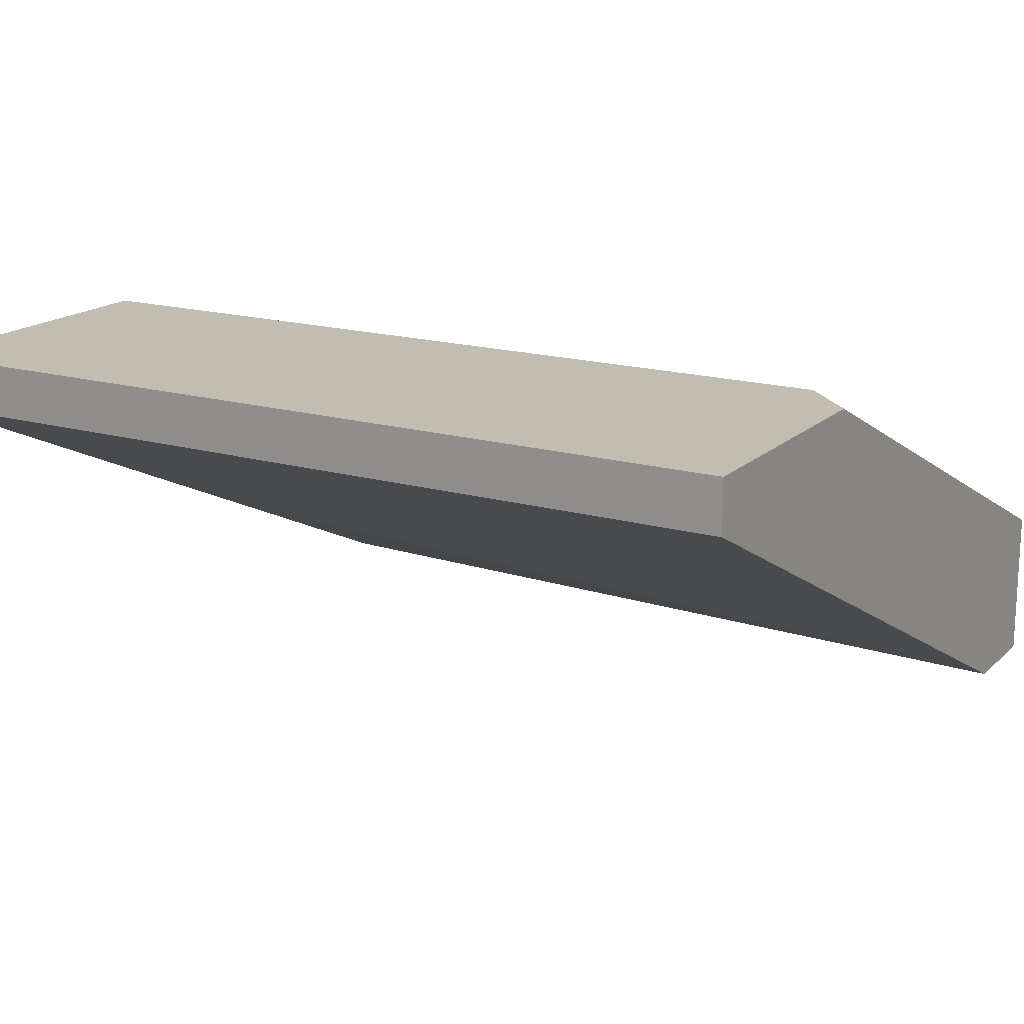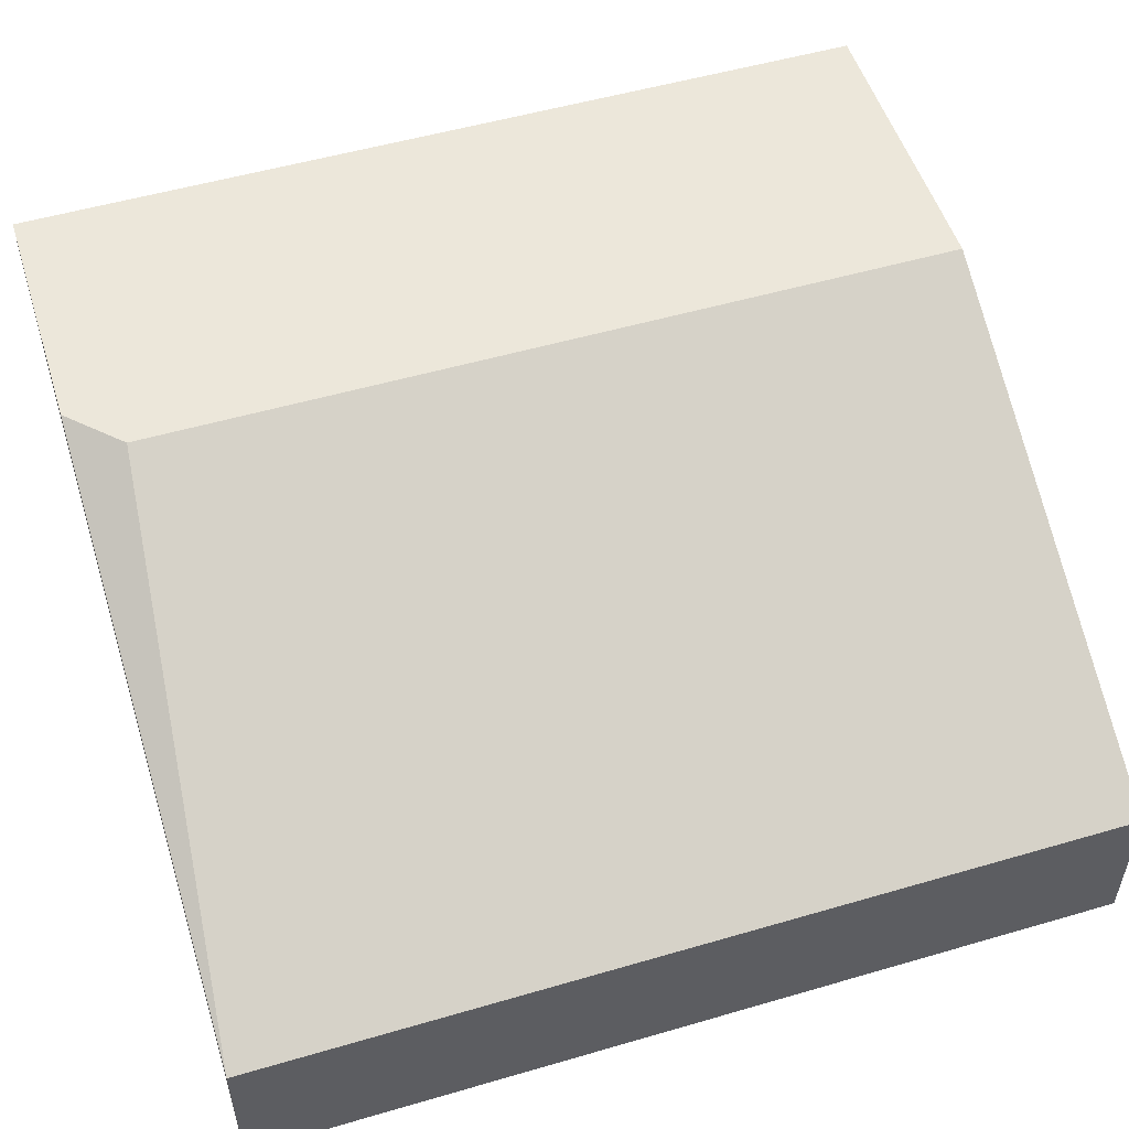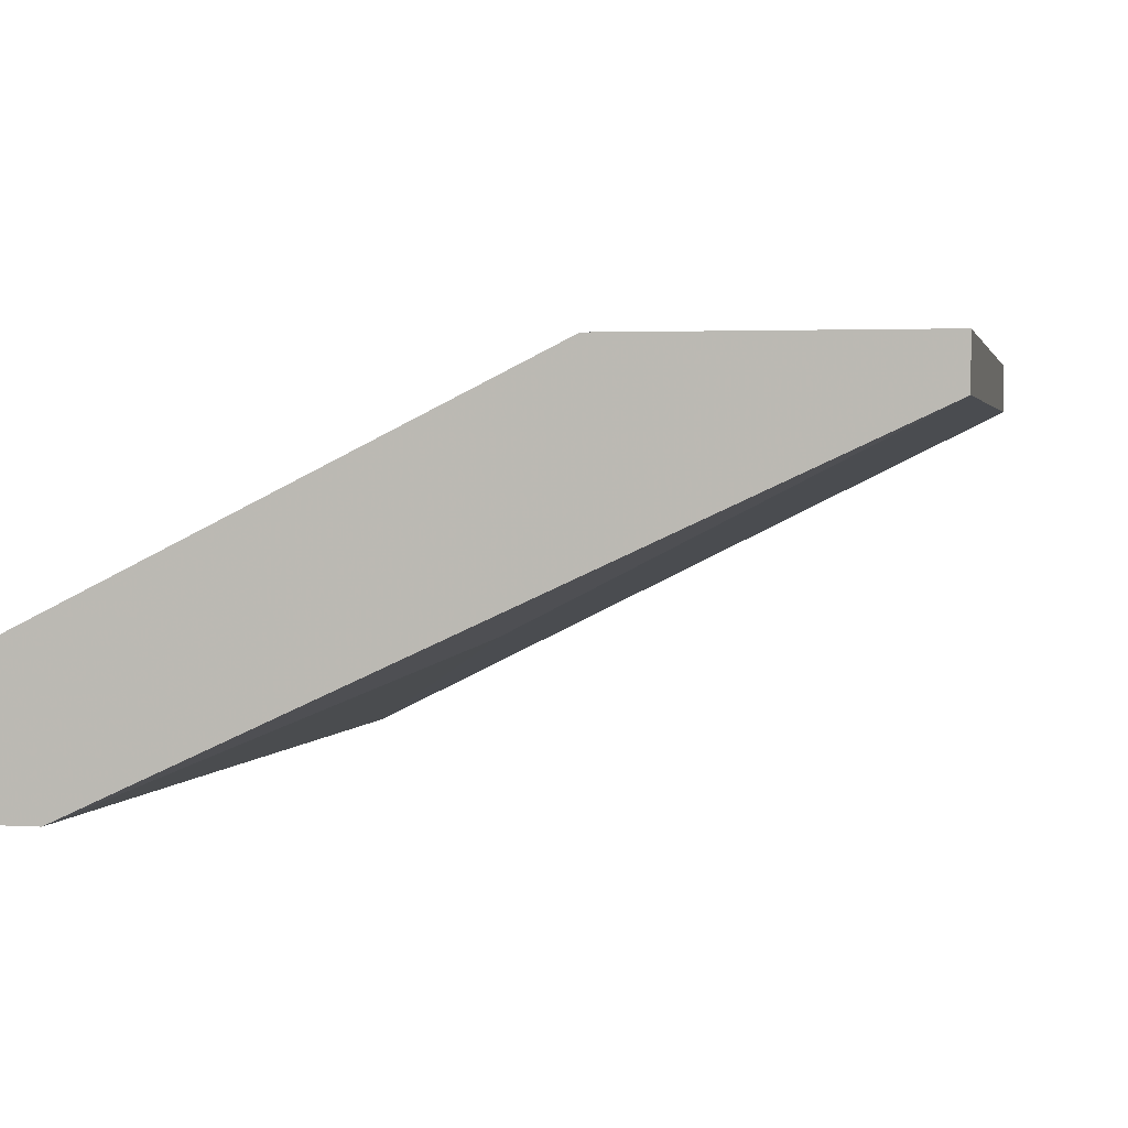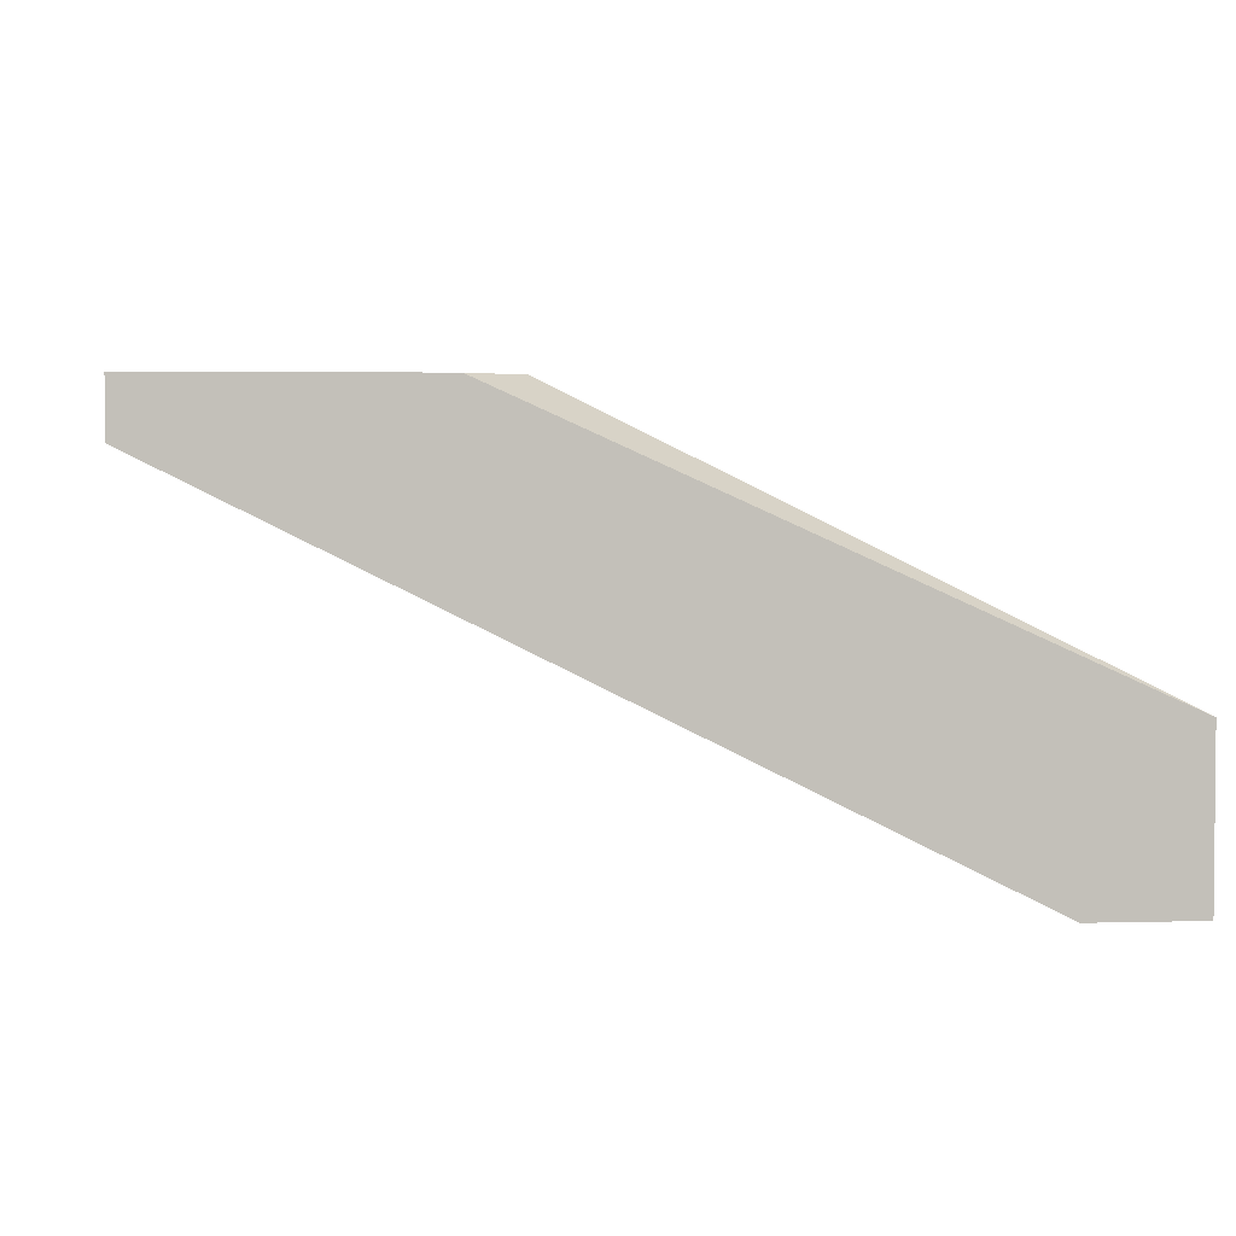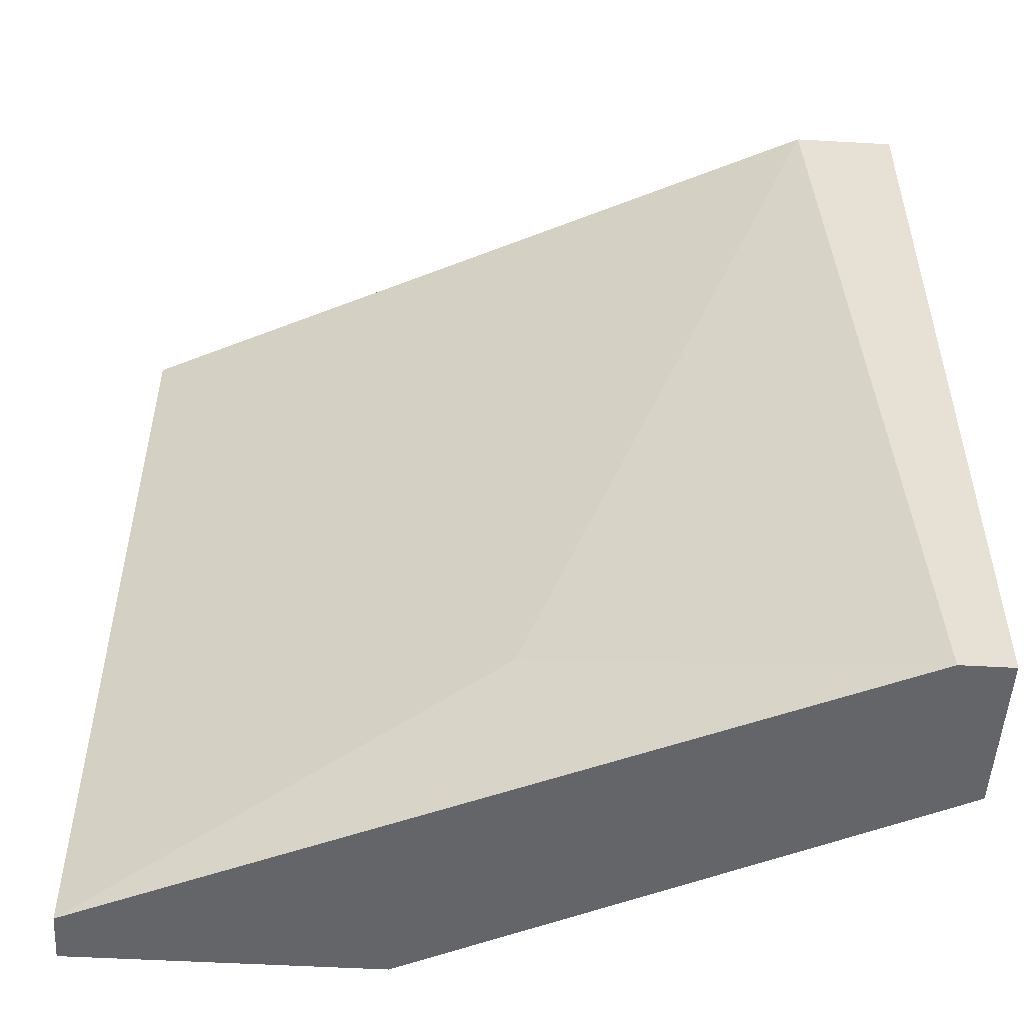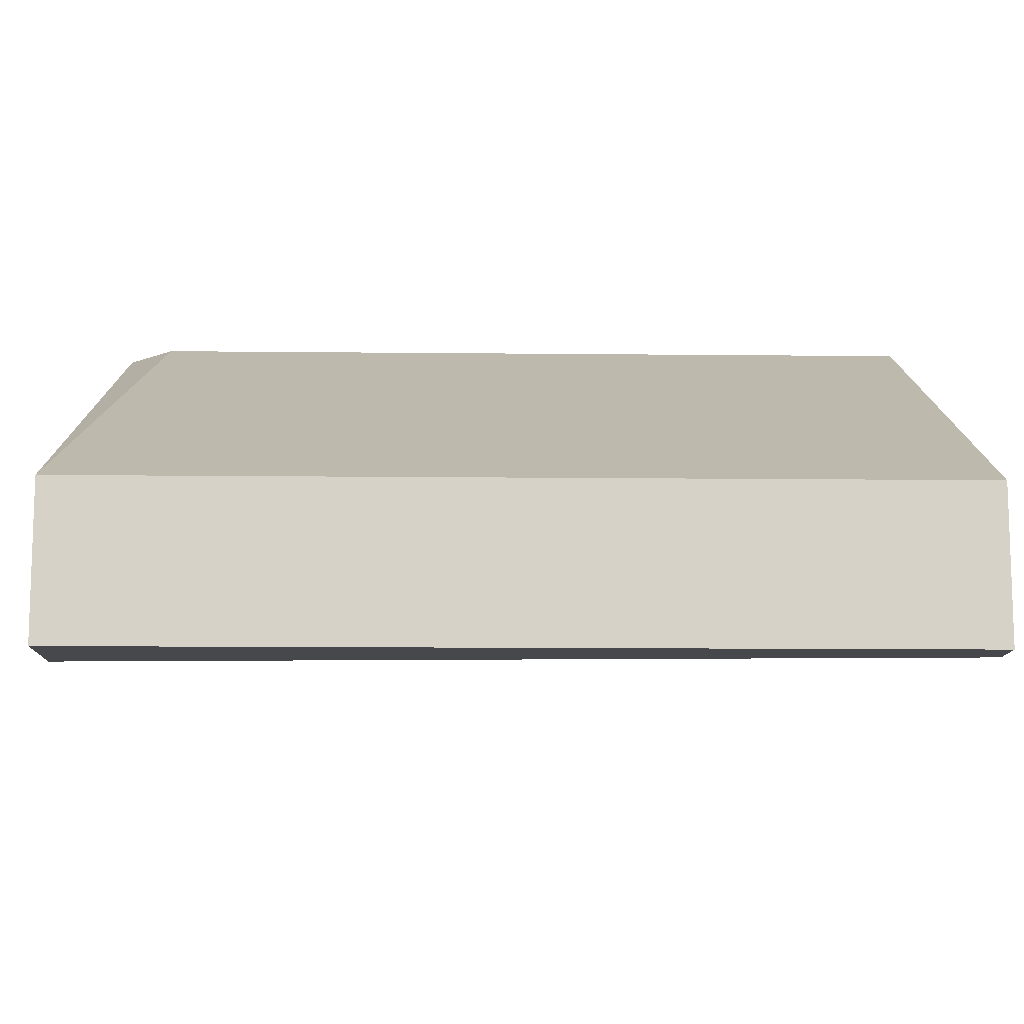
<metadata>
{"format":"obj","ext":"obj","renderer":"f3d","projection":"perspective","resolution":1024,"background":"white","views":[{"elev":17.0,"azim":-59.9,"up":"+Y"},{"elev":52.7,"azim":72.6,"up":"+Y"},{"elev":2.6,"azim":-168.4,"up":"+Y"},{"elev":3.4,"azim":-5.3,"up":"+Y"},{"elev":-51.6,"azim":-3.5,"up":"+Z"},{"elev":-11.4,"azim":88.5,"up":"+Y"}]}
</metadata>
<code>
v 0.03492 -0.002384 0.02649
v 0.01946 0.009983 0.05278
v 0.0241 0.002255 0.03113
v 0.03647 -0.002384 0.02649
v 0.03647 -0.002384 0.05278
v 0.03647 0.002255 0.02649
v 0.03647 0.002255 0.05278
v 0.02101 0.009983 0.02649
v 0.02101 0.009983 0.05123
v 0.03337 -0.002384 0.05278
v 0.01173 0.008436 0.02649
v 0.01173 0.008436 0.05278
v 0.01173 0.009983 0.02649
v 0.01173 0.009983 0.05278
f 9 14 2
f 5 7 12
f 8 7 6
f 7 5 6
f 8 6 11
f 7 8 9
f 3 11 1
f 11 6 1
f 5 12 10
f 11 3 10
f 12 11 10
f 3 1 10
f 1 5 10
f 12 7 14
f 11 12 14
f 9 8 14
f 8 11 13
f 11 14 13
f 14 8 13
f 6 5 4
f 5 1 4
f 1 6 4
f 7 9 2
f 14 7 2

</code>
